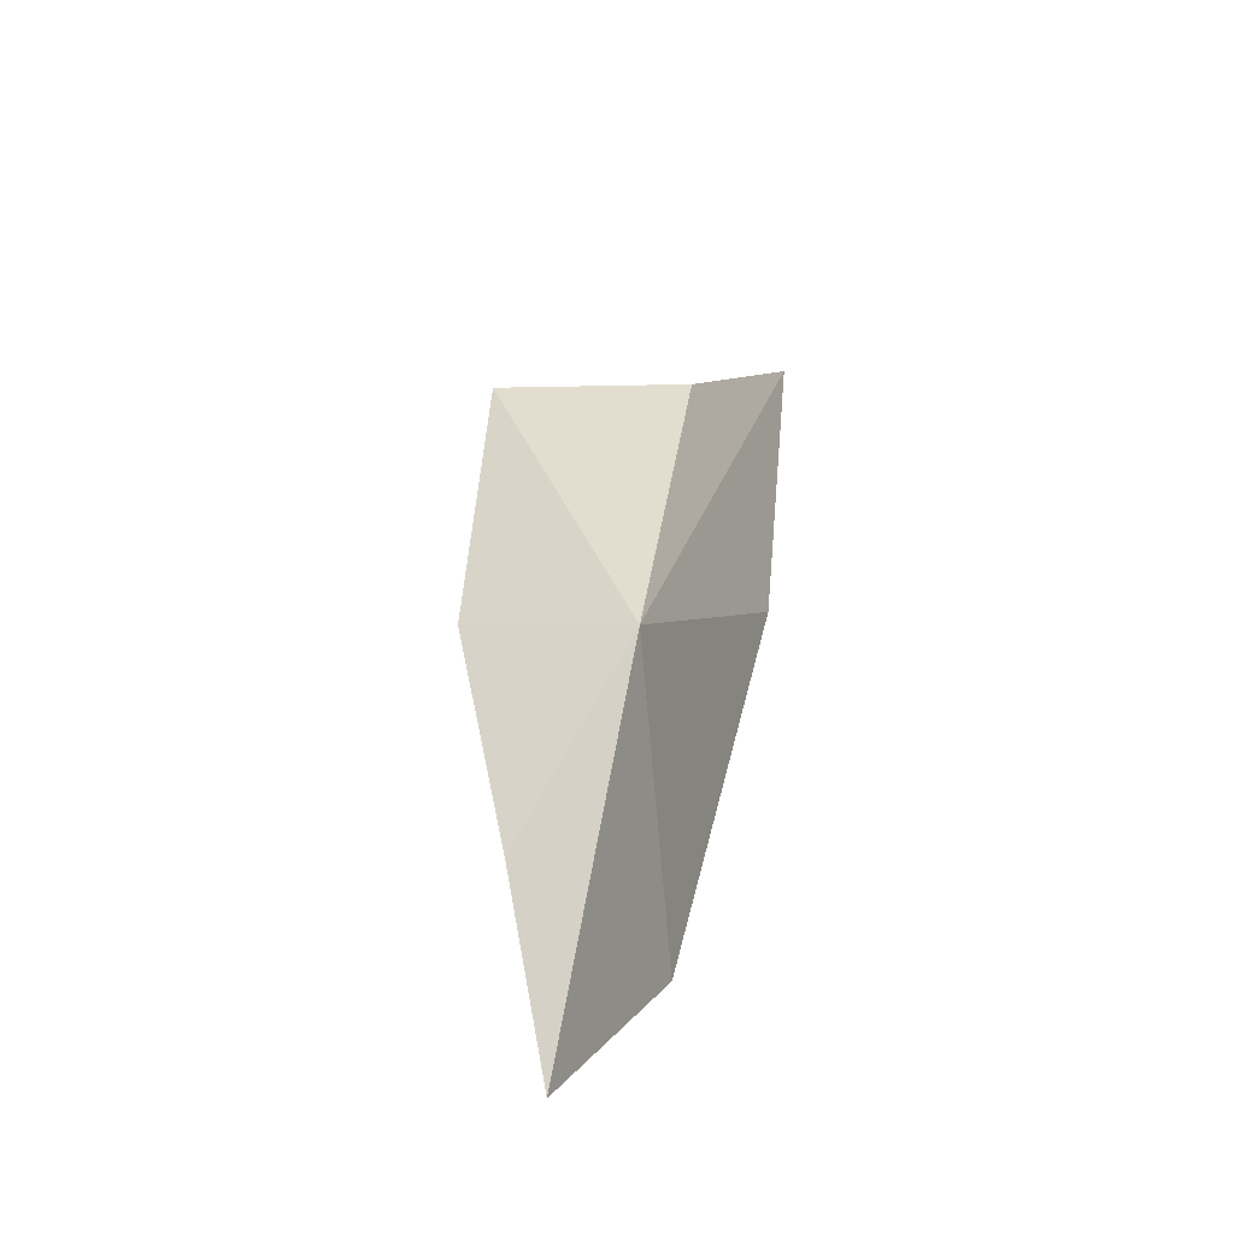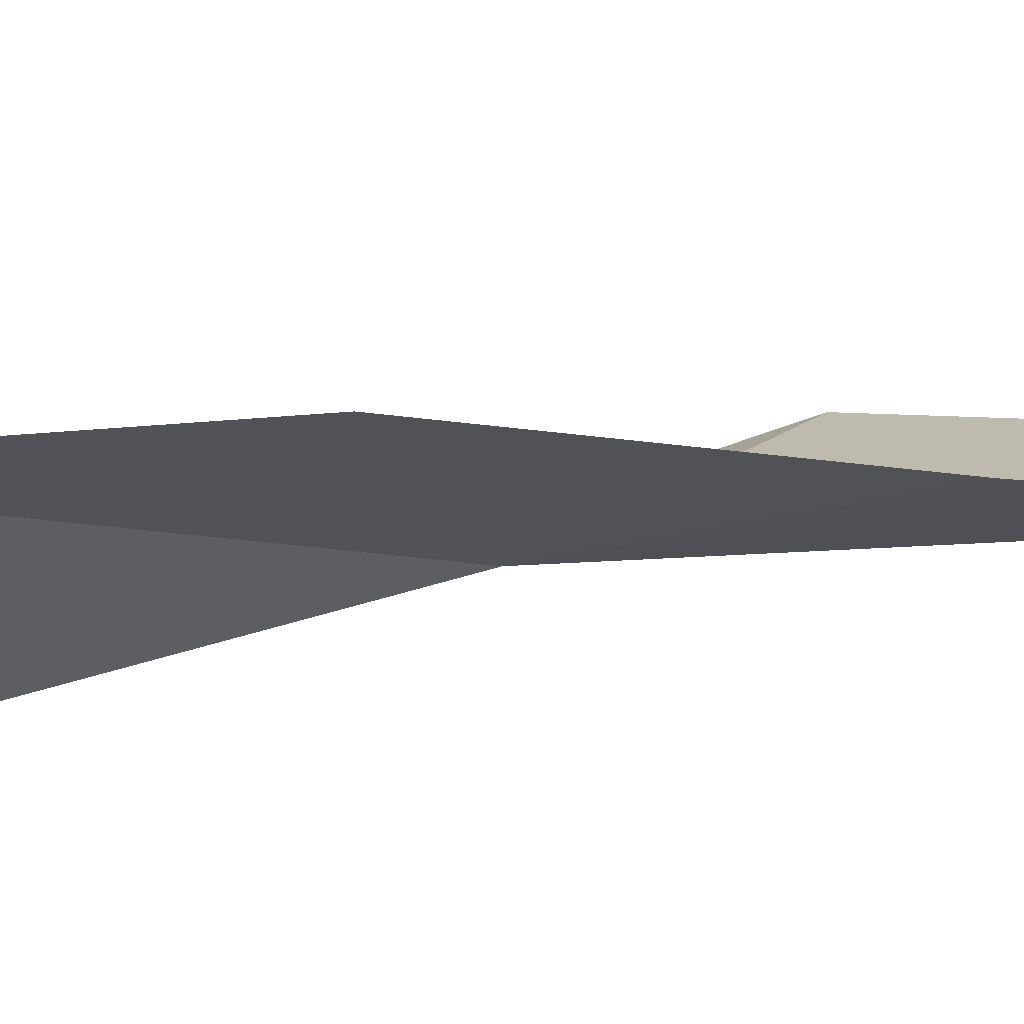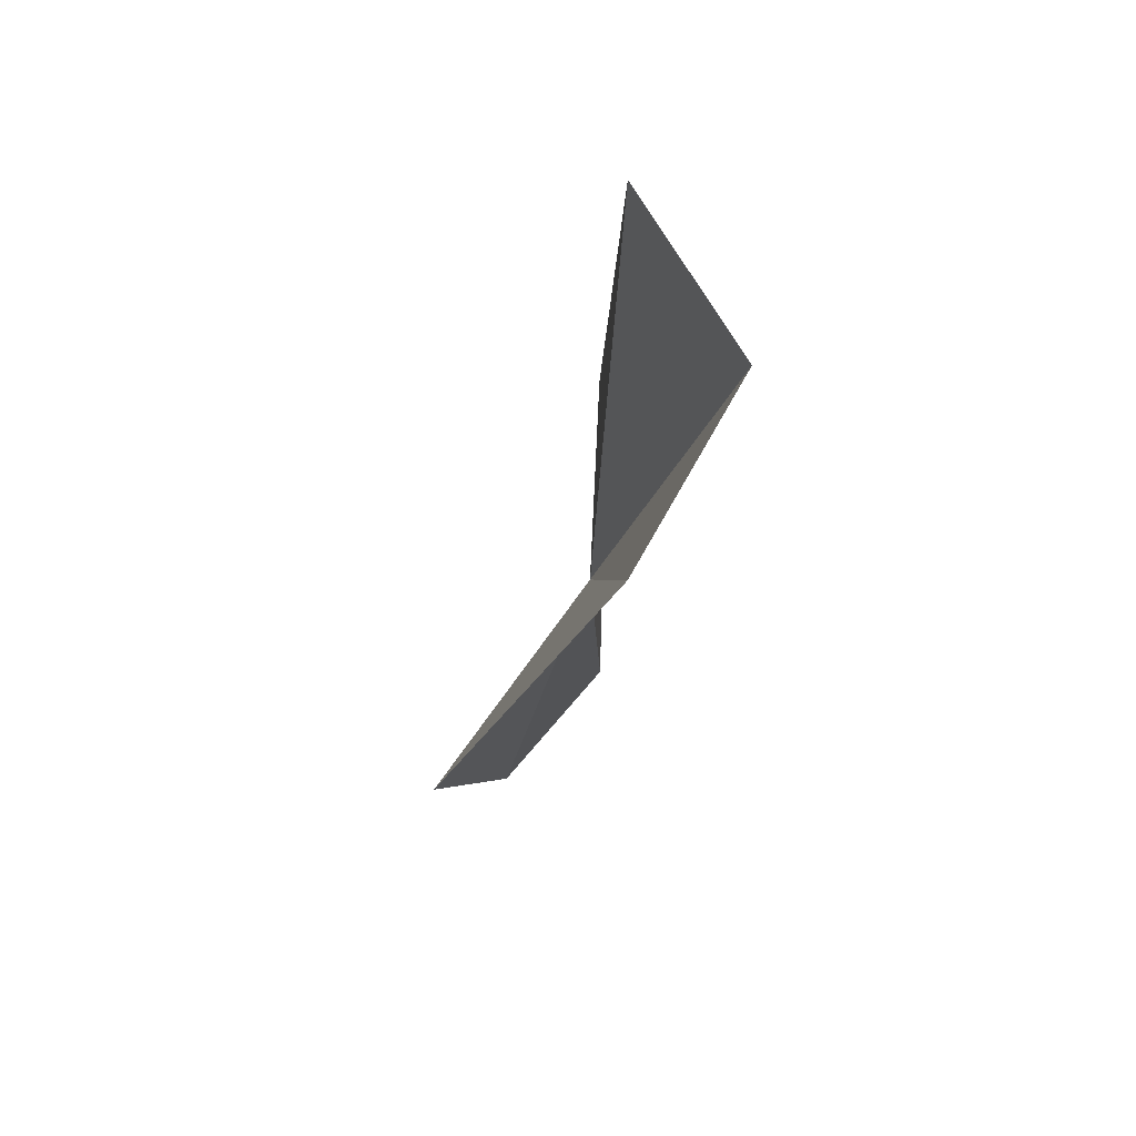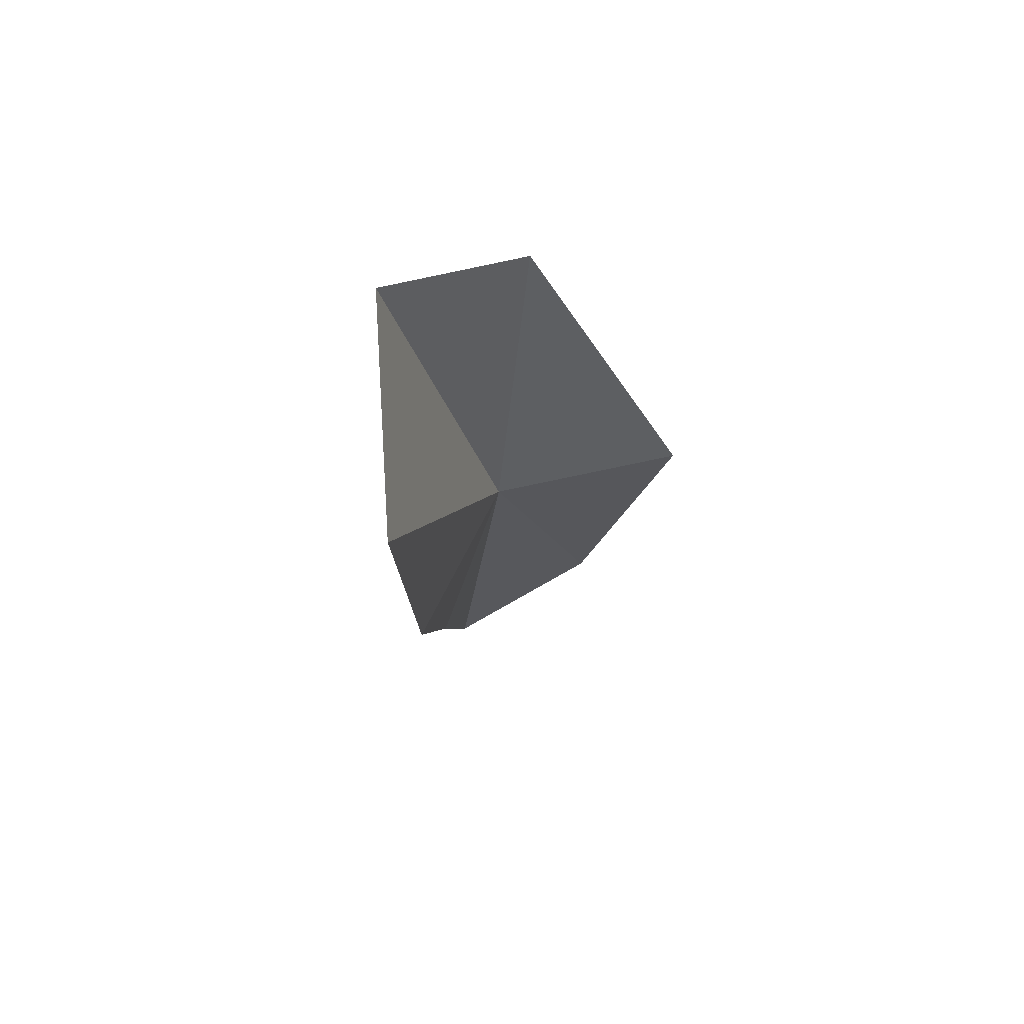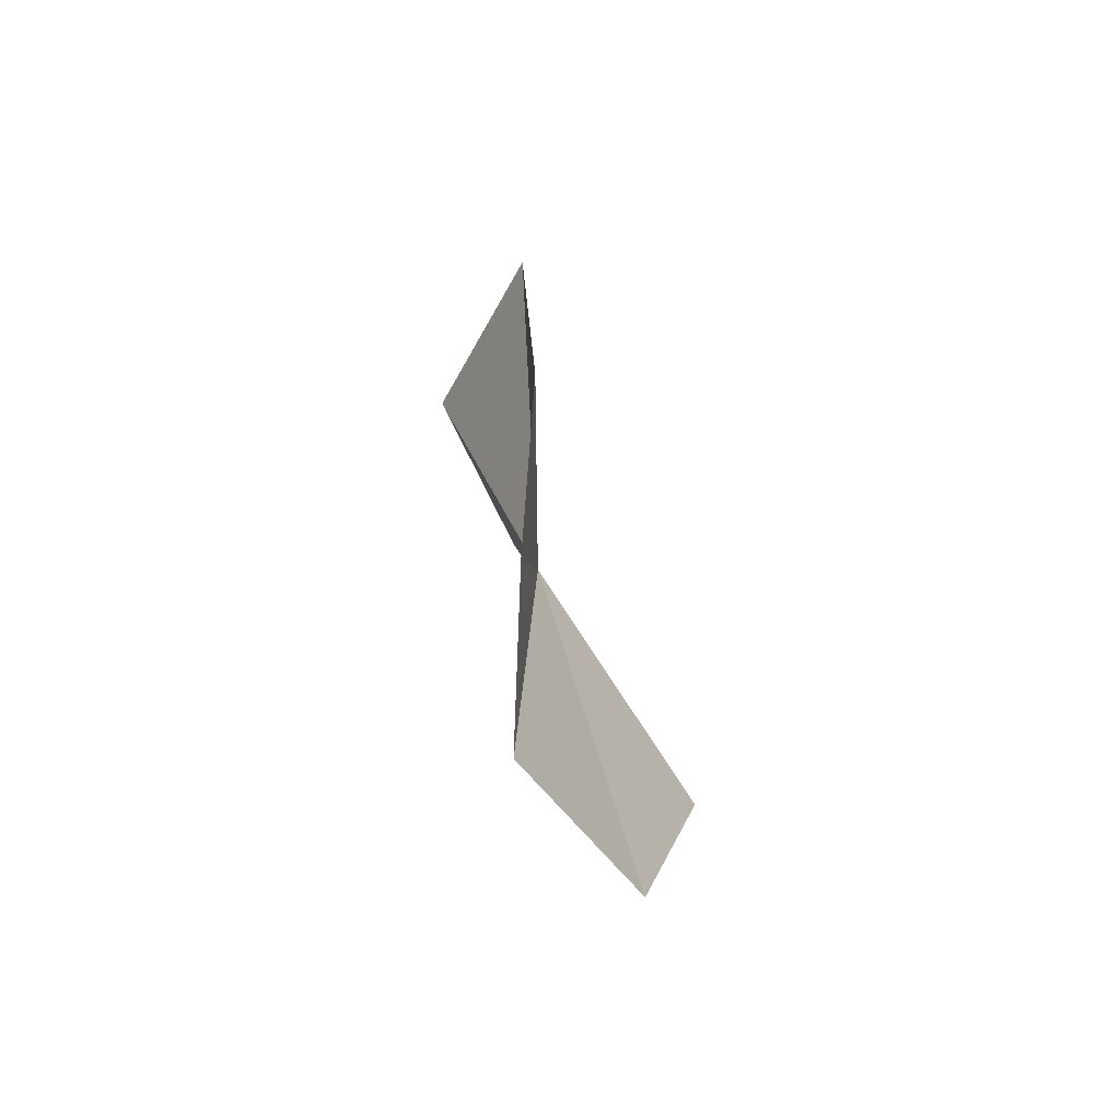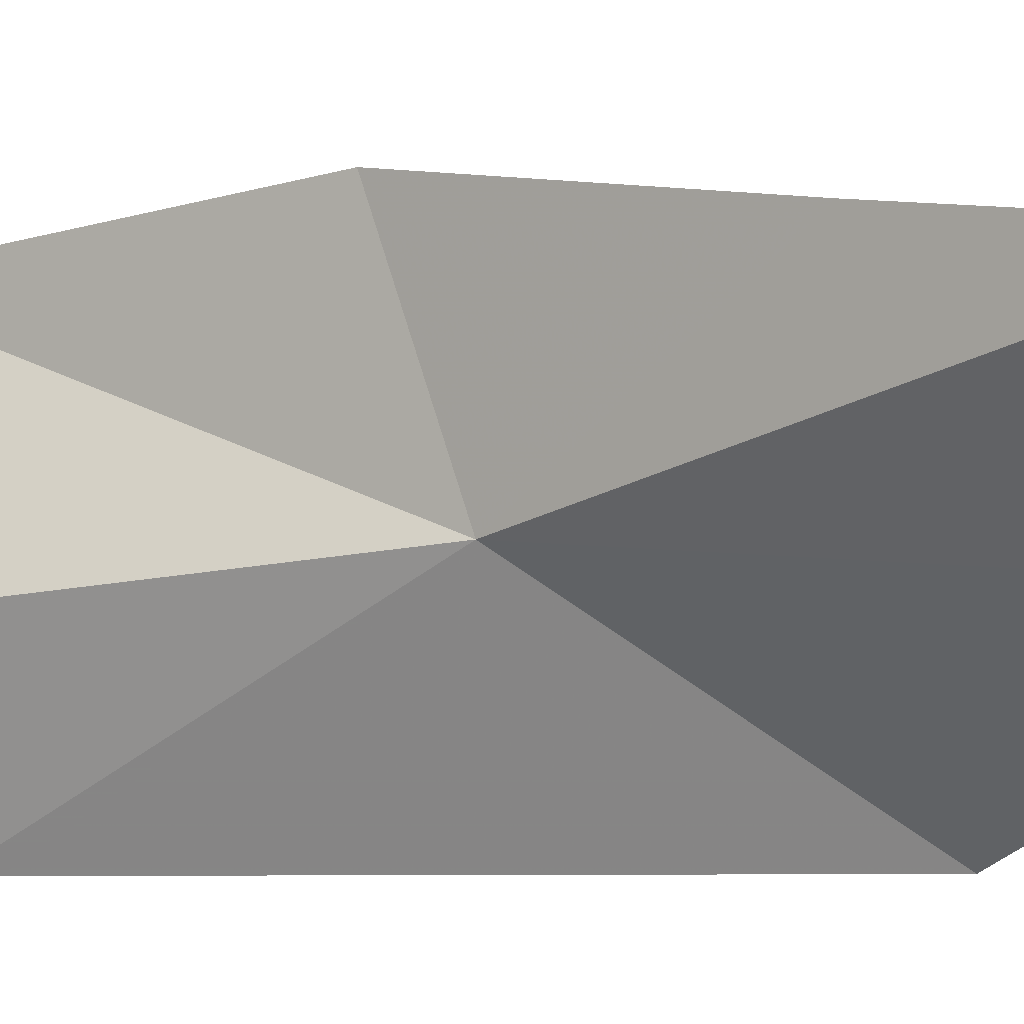
<metadata>
{"format":"obj","ext":"obj","renderer":"f3d","projection":"perspective","resolution":1024,"background":"white","views":[{"elev":-42.8,"azim":-72.2,"up":"+Z"},{"elev":64.0,"azim":89.6,"up":"+Y"},{"elev":65.5,"azim":-1.1,"up":"+Z"},{"elev":76.7,"azim":-158.9,"up":"+Z"},{"elev":-61.6,"azim":176.7,"up":"+Z"},{"elev":-8.2,"azim":128.8,"up":"+Y"}]}
</metadata>
<code>
v -0.01706 0.04936 0.007751
v -0.01617 0.05432 0.01991
v -0.01362 0.04862 0.02087
v -0.01669 0.05474 0.009595
v -0.01639 0.0451 0.01718
v -0.0198 0.04789 -0.005349
v -0.01652 0.05184 -0.005638
v -0.02174 0.04486 0.002793
v -0.0165 0.05312 0.001393
f 1 3 2
f 1 2 4
f 1 5 3
f 1 7 6
f 1 6 8
f 1 8 5
f 1 9 7
f 1 4 9

</code>
